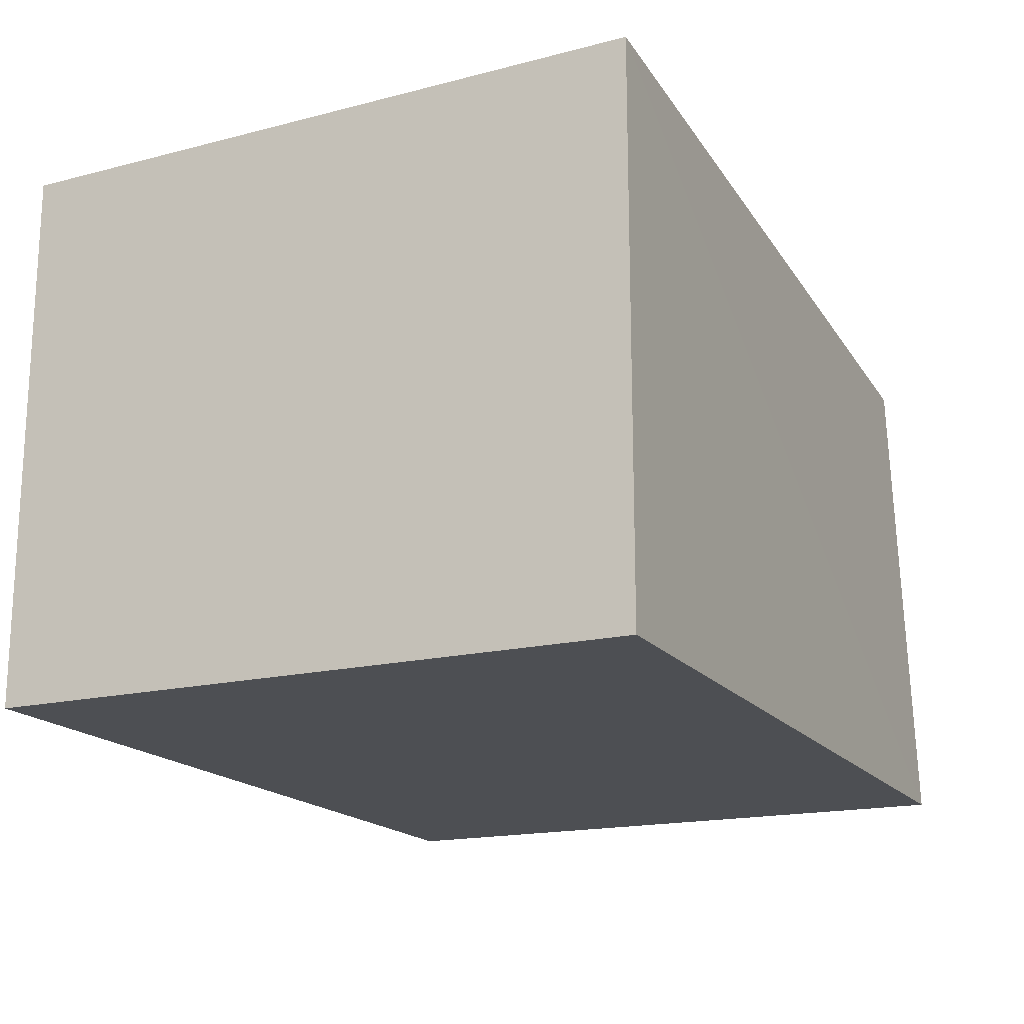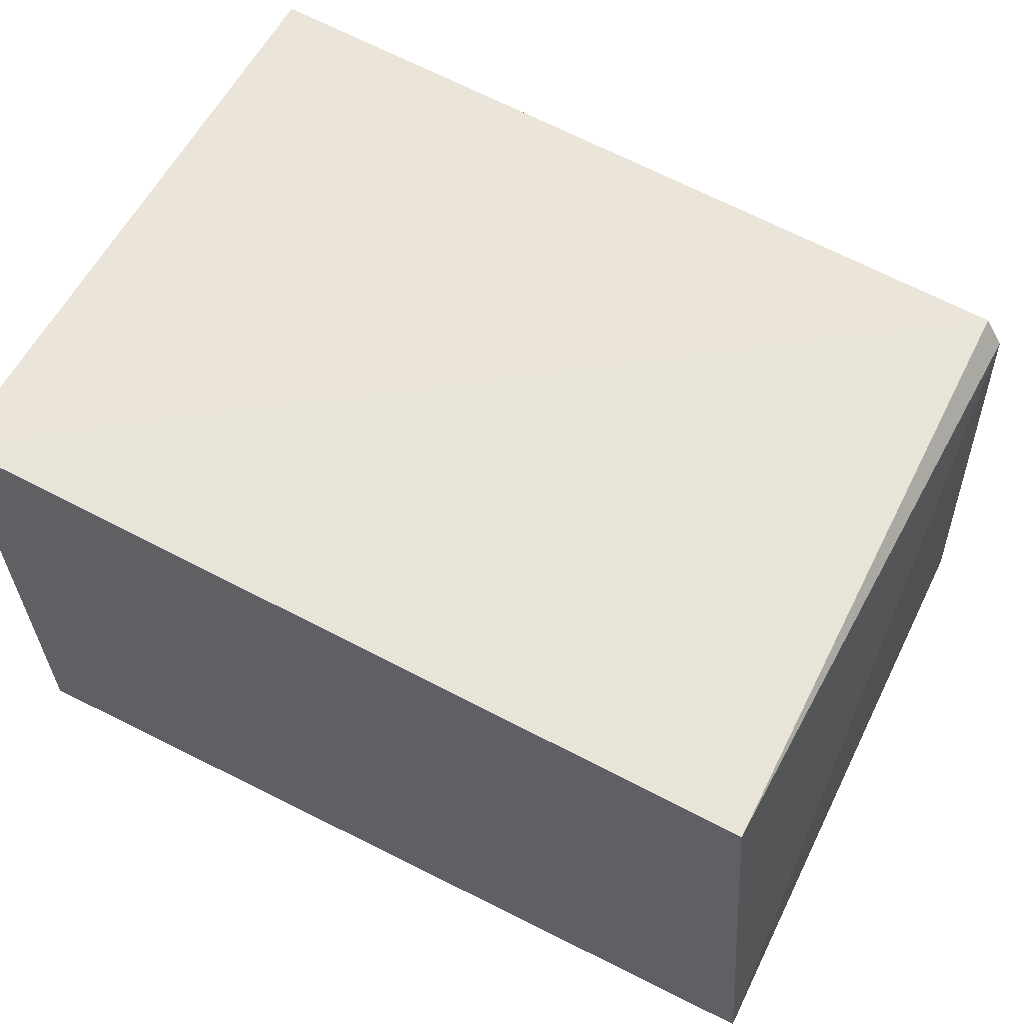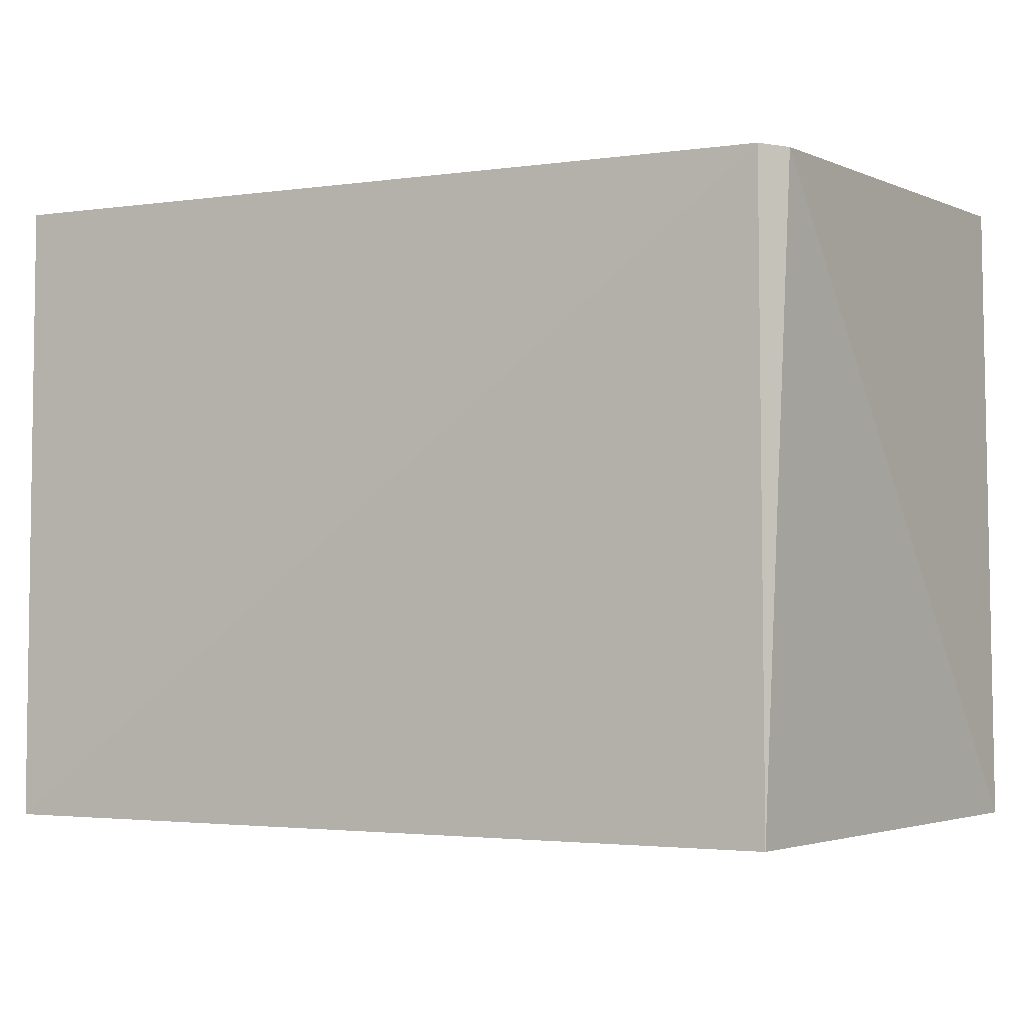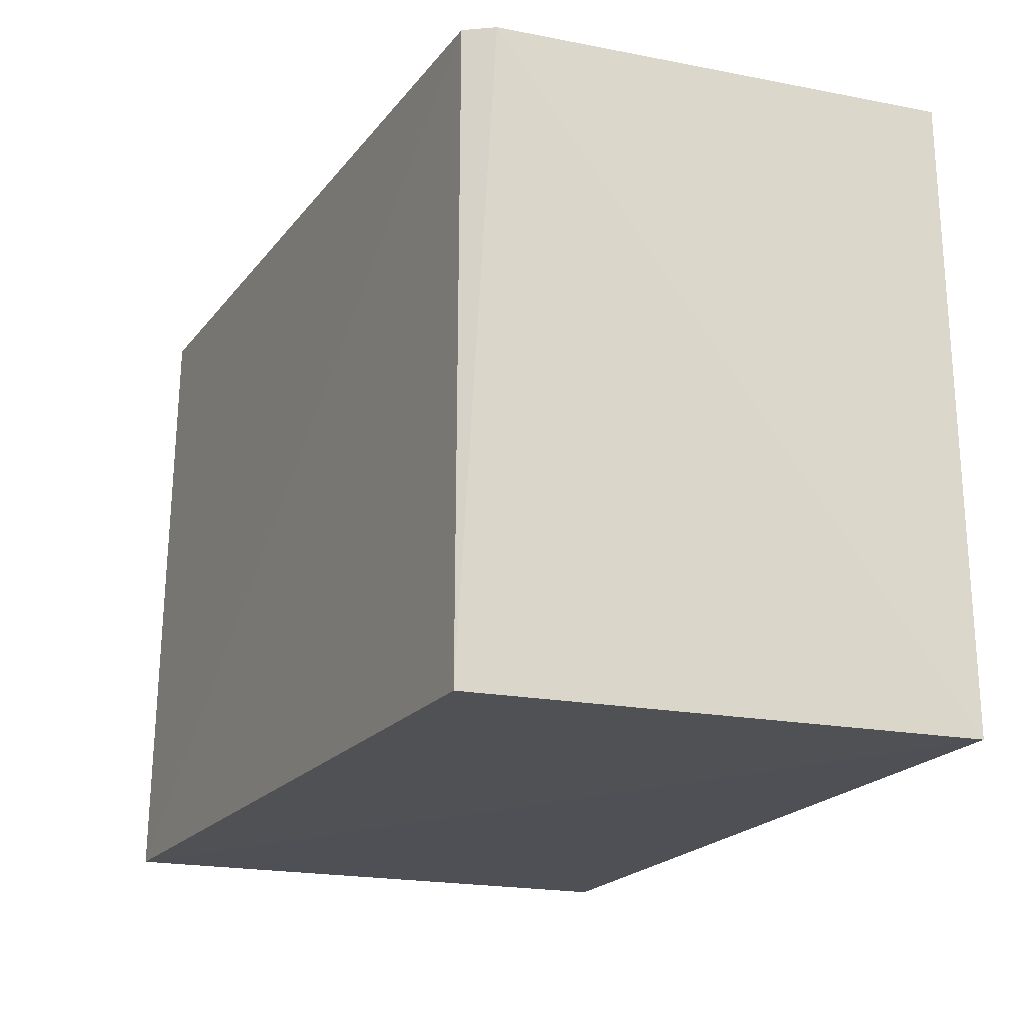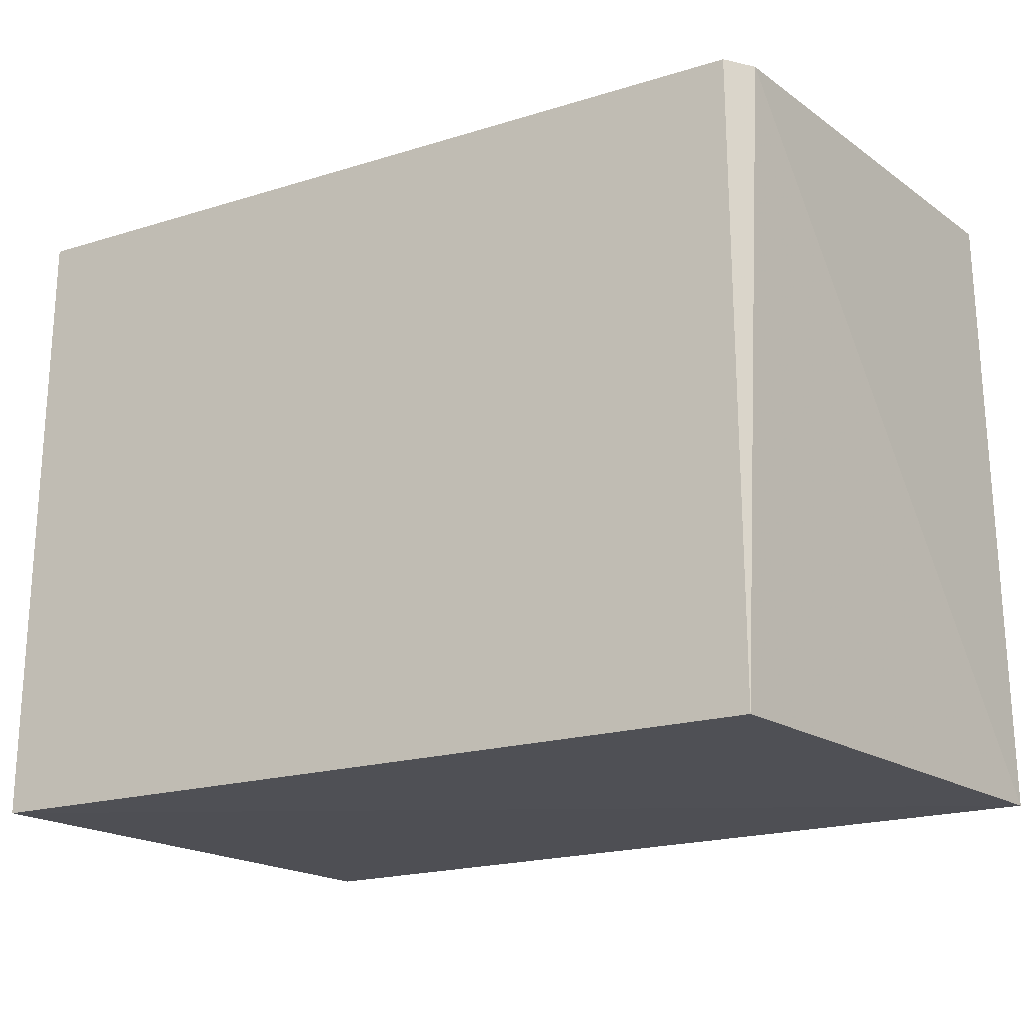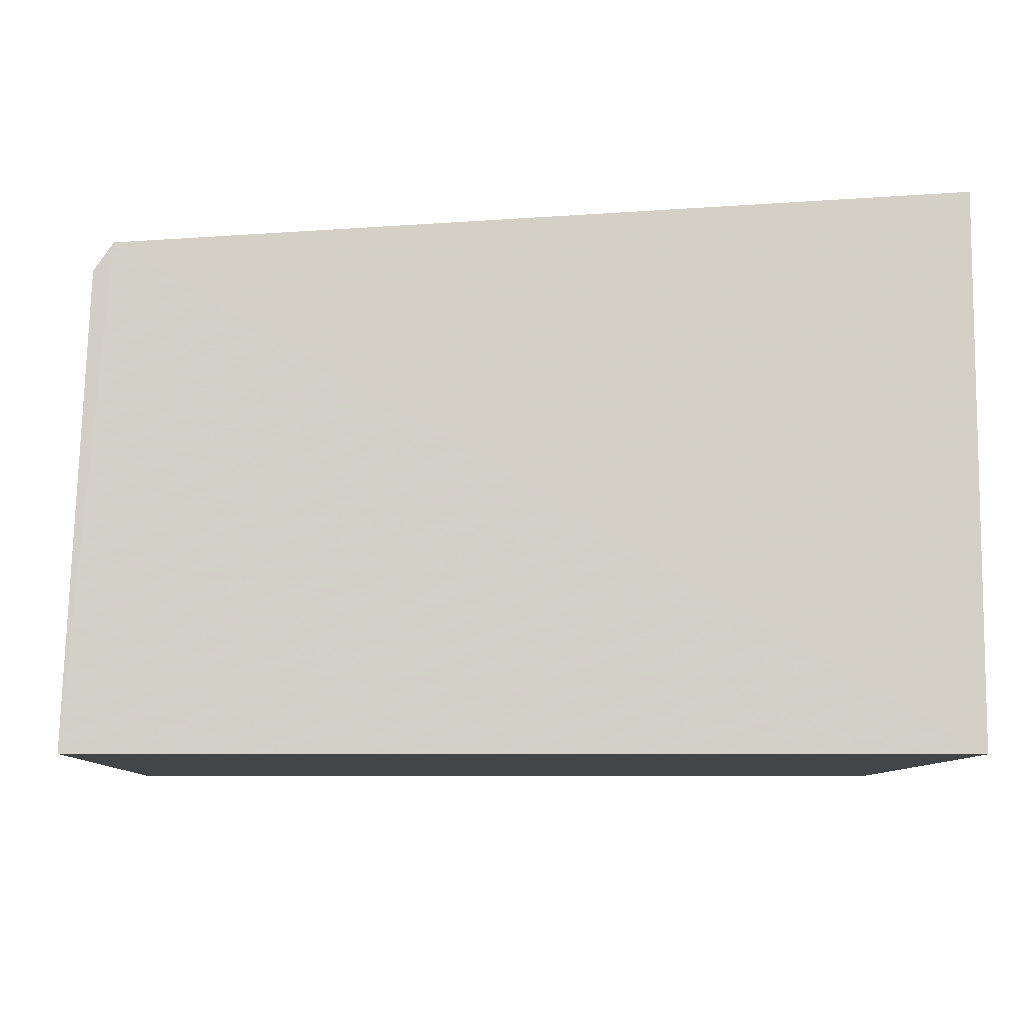
<metadata>
{"format":"obj","ext":"obj","renderer":"f3d","projection":"perspective","resolution":1024,"background":"white","views":[{"elev":-17.8,"azim":115.5,"up":"+Y"},{"elev":60.1,"azim":-152.7,"up":"+Y"},{"elev":-1.8,"azim":-148.6,"up":"+Z"},{"elev":-19.4,"azim":-112.3,"up":"+Z"},{"elev":-18.4,"azim":-145.4,"up":"+Z"},{"elev":-8.8,"azim":-1.2,"up":"+Y"}]}
</metadata>
<code>
v -0.0136 0.02261 0.0706
v -0.01361 0.01314 0.07061
v -0.01361 0.01314 0.05942
v -0.02813 0.0217 0.05953
v -0.02867 0.01313 0.07061
v -0.01361 0.02279 0.05941
v -0.02801 0.02162 0.07063
v -0.02887 0.01313 0.05941
v -0.02834 0.02114 0.07061
f 1 2 3
f 5 3 2
f 6 1 3
f 7 5 2
f 7 2 1
f 7 6 4
f 7 1 6
f 8 3 5
f 8 6 3
f 8 4 6
f 9 7 4
f 9 4 8
f 9 8 5
f 9 5 7

</code>
